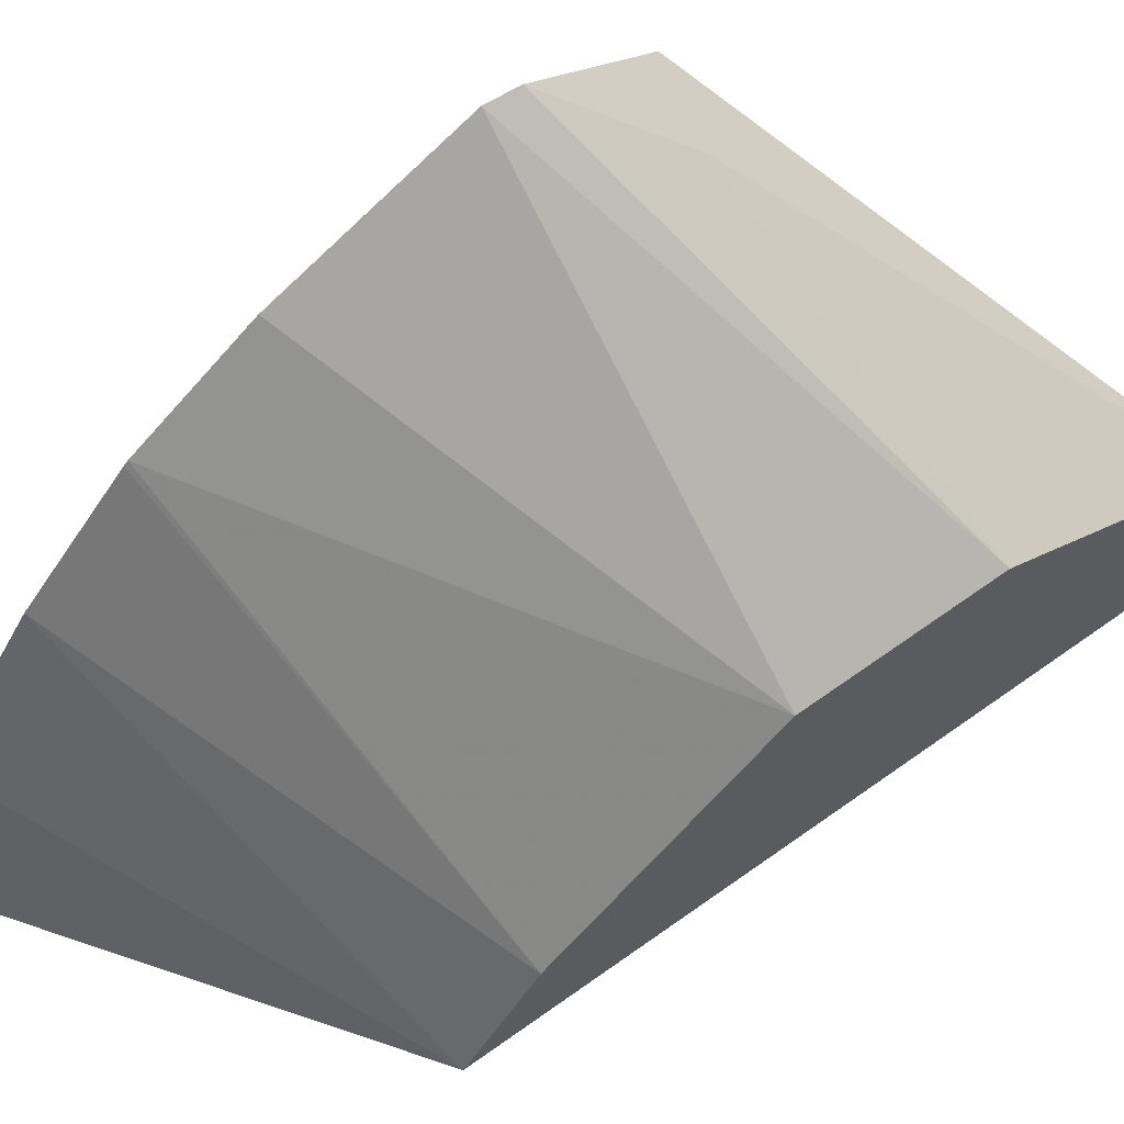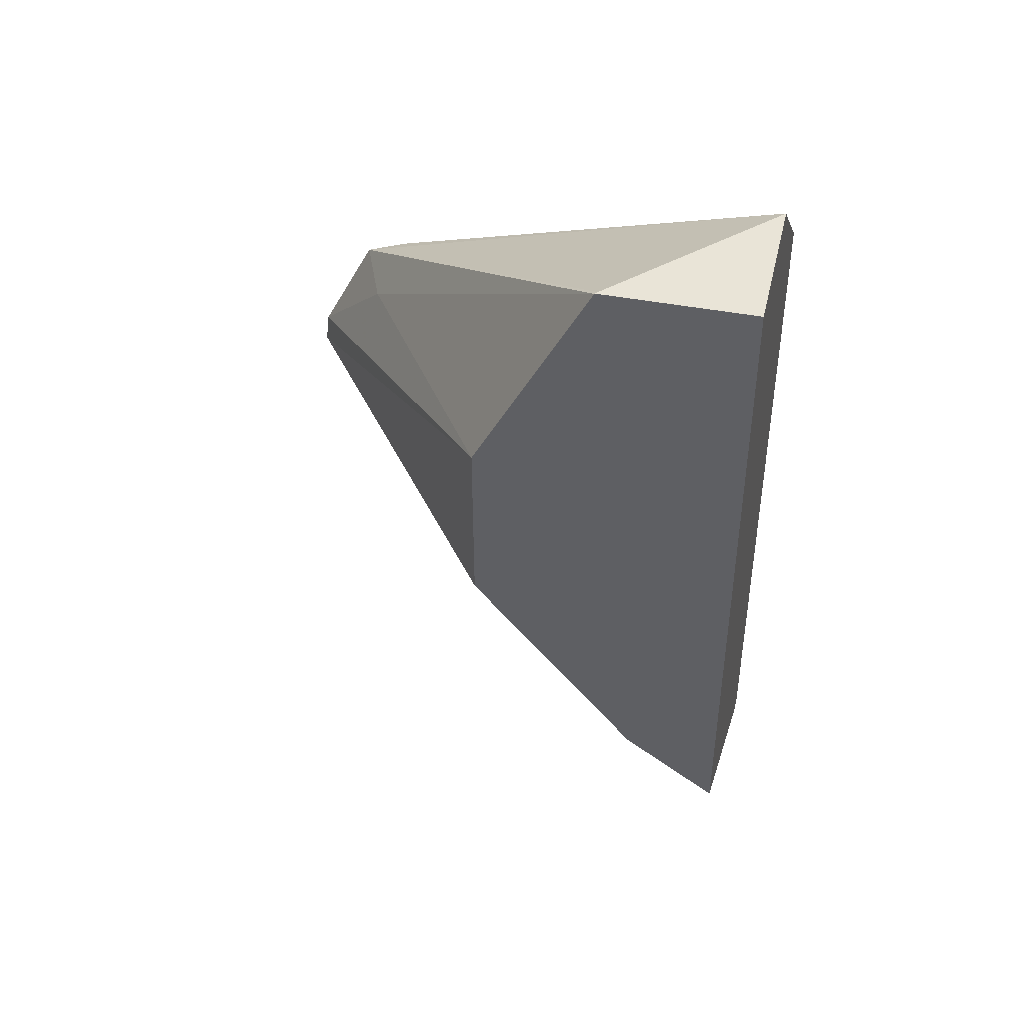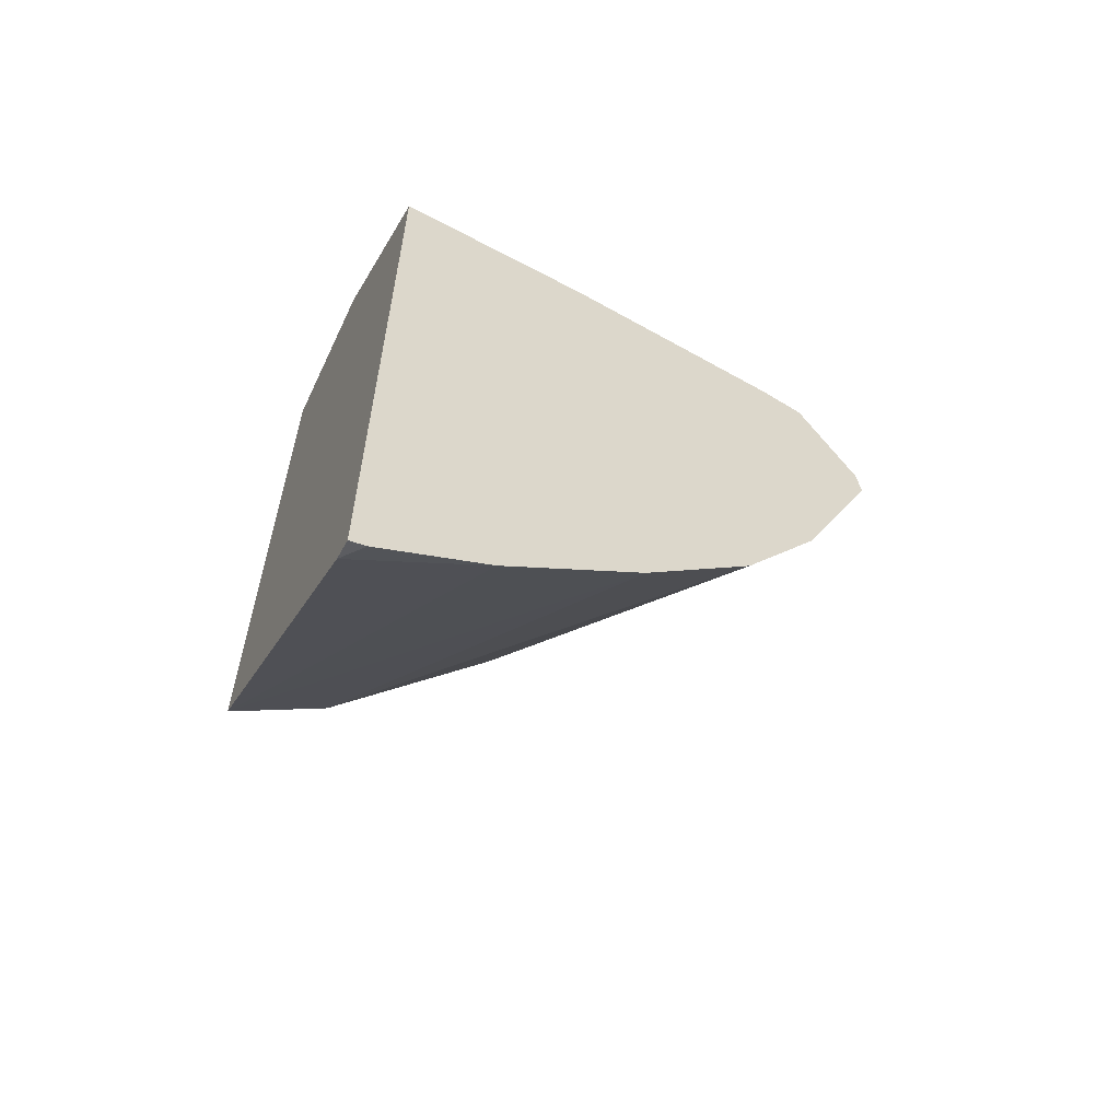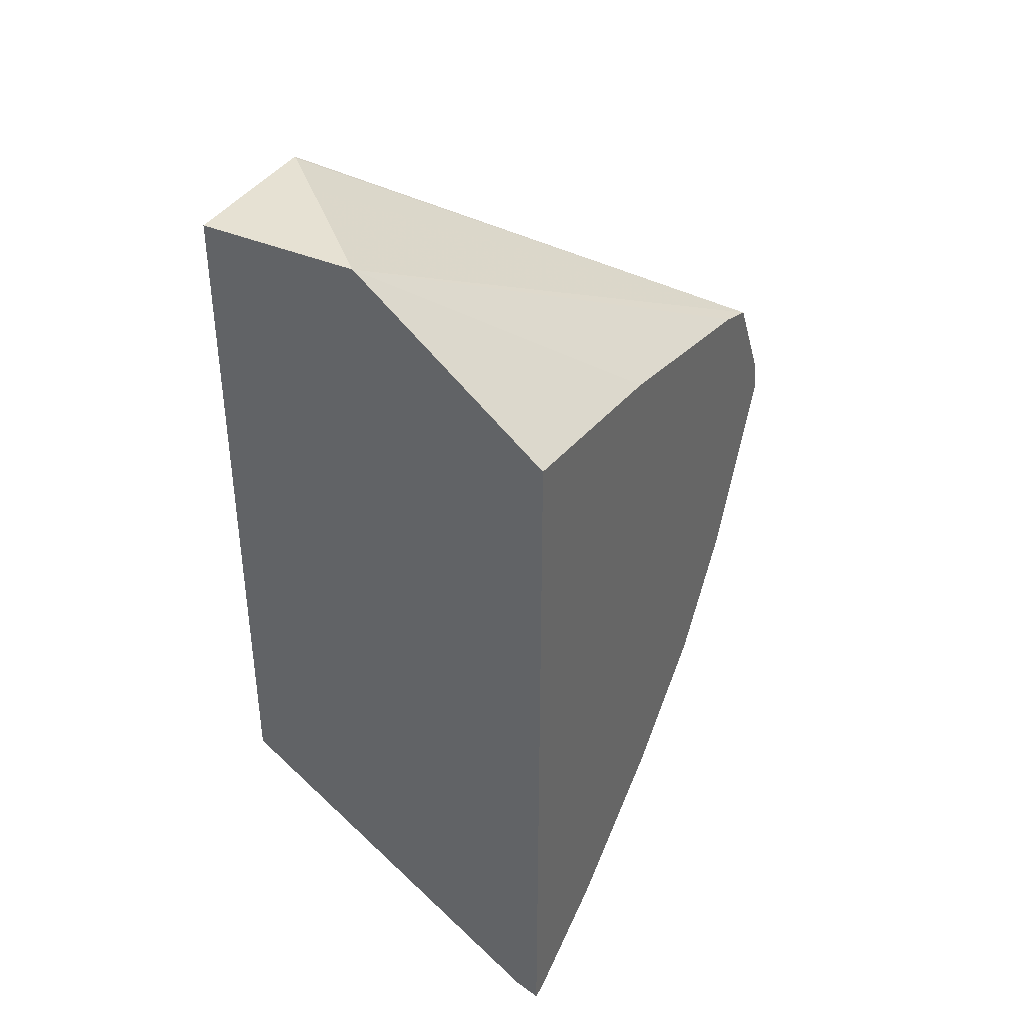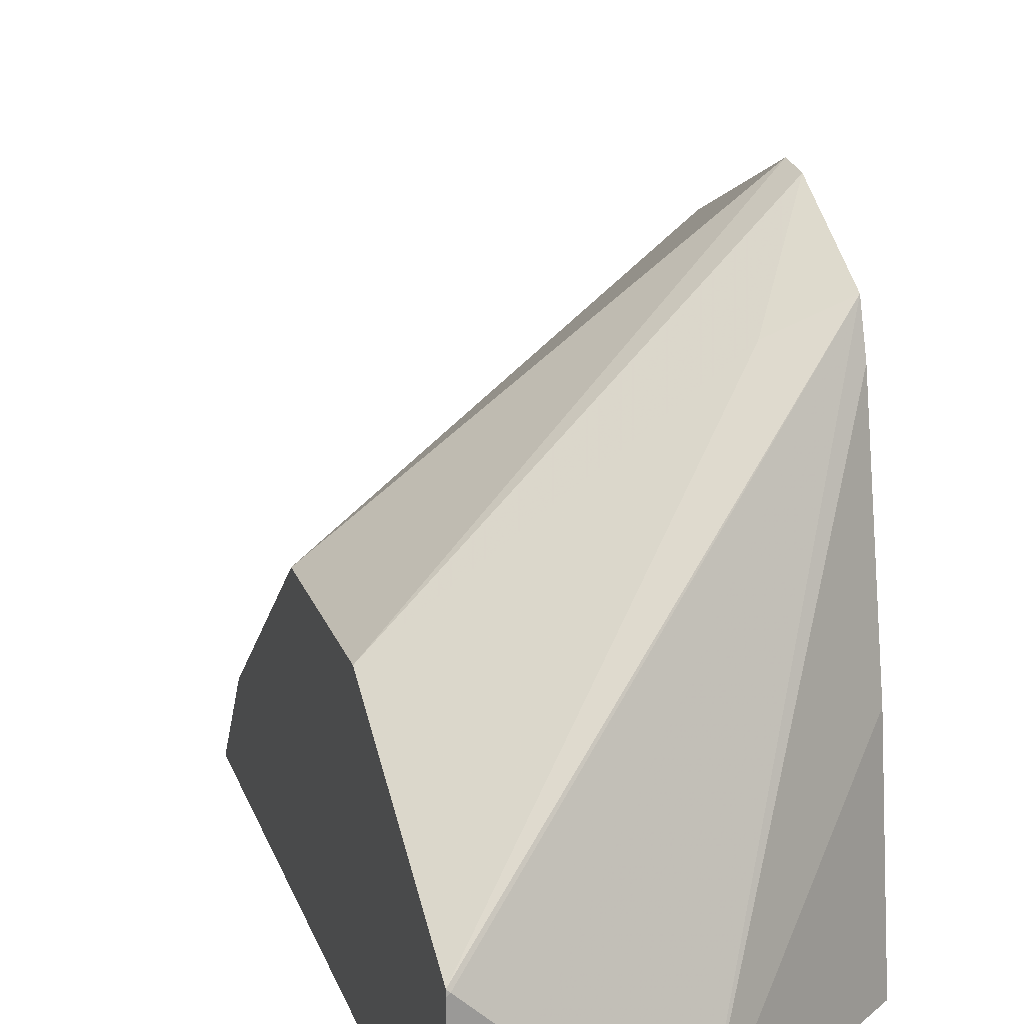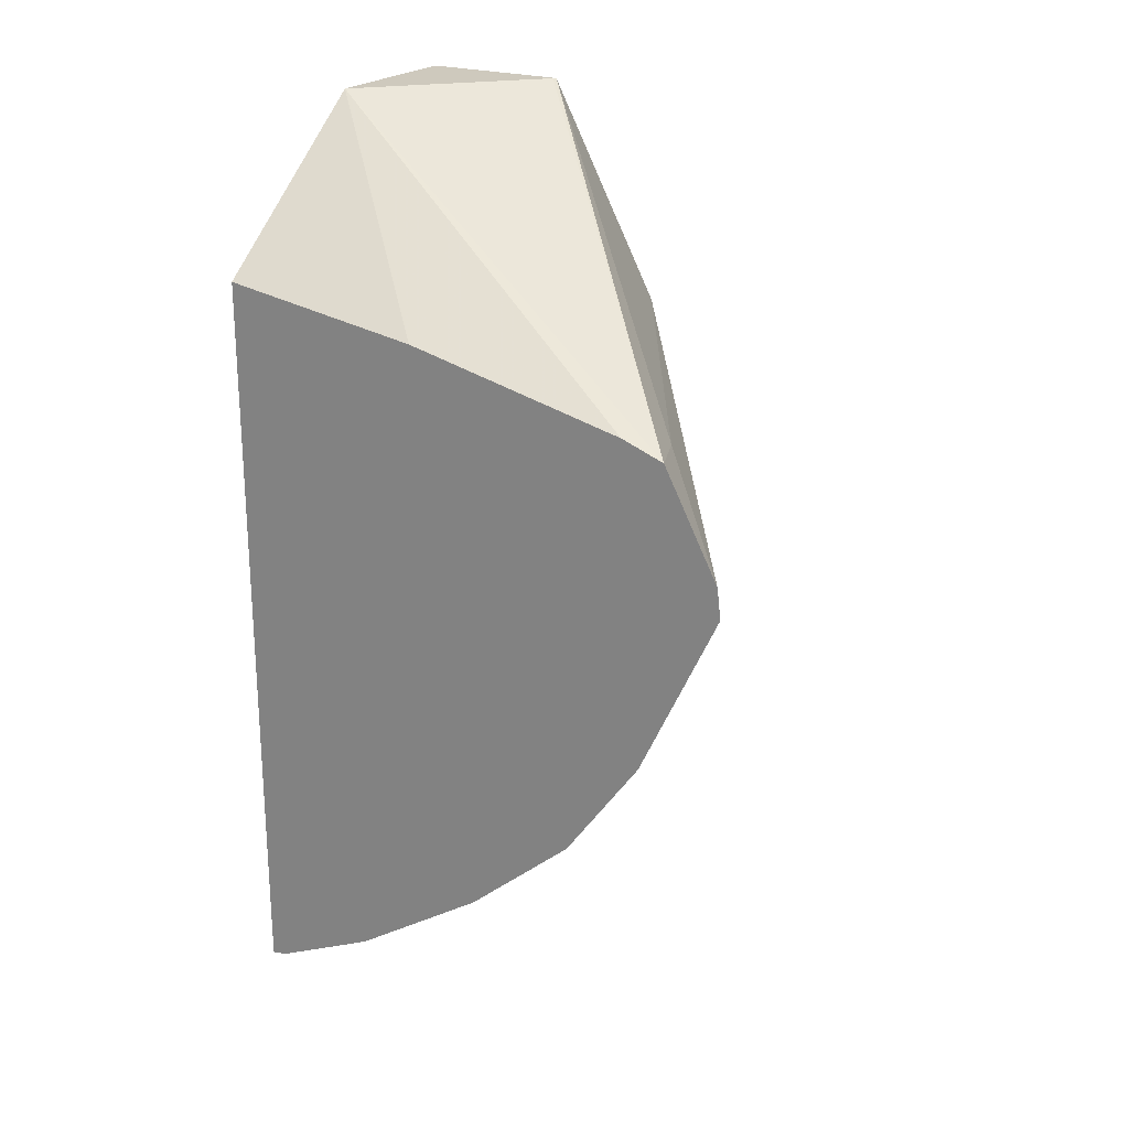
<metadata>
{"format":"obj","ext":"obj","renderer":"f3d","projection":"perspective","resolution":1024,"background":"white","views":[{"elev":64.9,"azim":-125.8,"up":"+Y"},{"elev":43.5,"azim":-77.1,"up":"+Z"},{"elev":-60.6,"azim":64.6,"up":"+Z"},{"elev":38.6,"azim":28.6,"up":"+Z"},{"elev":20.6,"azim":-16.7,"up":"+Y"},{"elev":22.7,"azim":120.9,"up":"+Z"}]}
</metadata>
<code>
v -0.02905 -0.03455 0.0001365
v -0.02927 -0.03455 0.0002222
v -0.02905 -0.0344 0.0001661
v -0.02905 -0.03455 0.006931
v -0.02905 -0.03342 0.0006325
v -0.03223 -0.03455 0.002316
v -0.02905 -0.0327 0.006655
v -0.03078 -0.03455 0.008323
v -0.02905 -0.03217 0.001464
v -0.03223 -0.03369 0.002924
v -0.03223 -0.03455 0.008323
v -0.02905 -0.03068 0.006197
v -0.03179 -0.03361 0.008323
v -0.02905 -0.03029 0.006059
v -0.02905 -0.0312 0.0023
v -0.03223 -0.03216 0.004754
v -0.02905 -0.03117 0.002331
v -0.03223 -0.03324 0.008323
v -0.03221 -0.03321 0.008323
v -0.02905 -0.02979 0.005109
v -0.02965 -0.03055 0.005984
v -0.03223 -0.03319 0.008319
v -0.02905 -0.02976 0.004831
v -0.02905 -0.03048 0.003292
v -0.03223 -0.03215 0.00636
f 1 2 3
f 1 3 5
f 1 5 9
f 1 9 15
f 1 15 17
f 1 17 24
f 1 24 23
f 1 23 20
f 1 20 14
f 1 14 12
f 1 12 7
f 1 7 4
f 1 4 8
f 1 8 11
f 1 11 6
f 1 6 2
f 2 5 3
f 2 6 5
f 4 7 8
f 5 6 9
f 6 10 9
f 6 11 18
f 6 18 22
f 6 22 25
f 6 25 16
f 6 16 10
f 7 12 8
f 8 13 19
f 8 19 18
f 8 18 11
f 8 12 14
f 8 14 13
f 9 10 15
f 10 16 17
f 10 17 15
f 13 14 19
f 14 20 21
f 14 21 22
f 14 22 19
f 16 23 24
f 16 24 17
f 16 25 23
f 18 19 22
f 20 23 25
f 20 25 21
f 21 25 22

</code>
